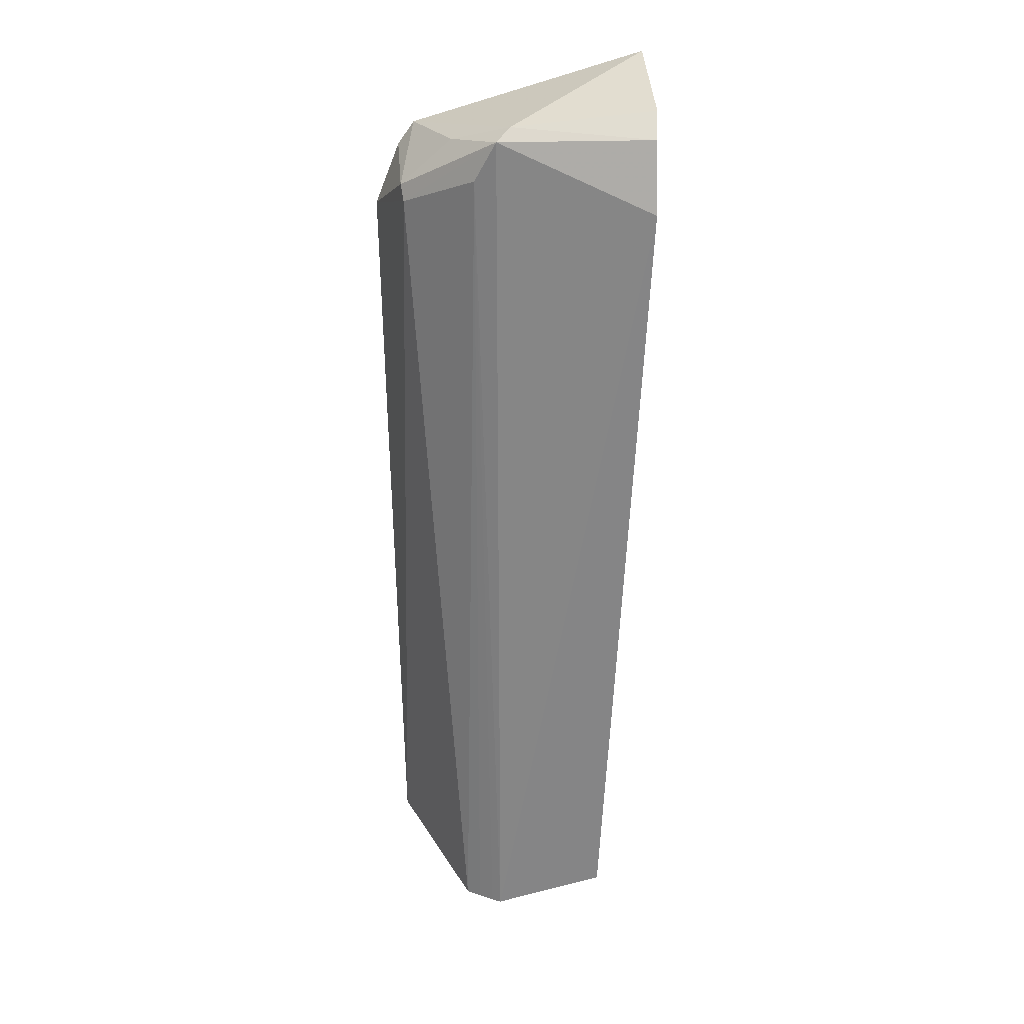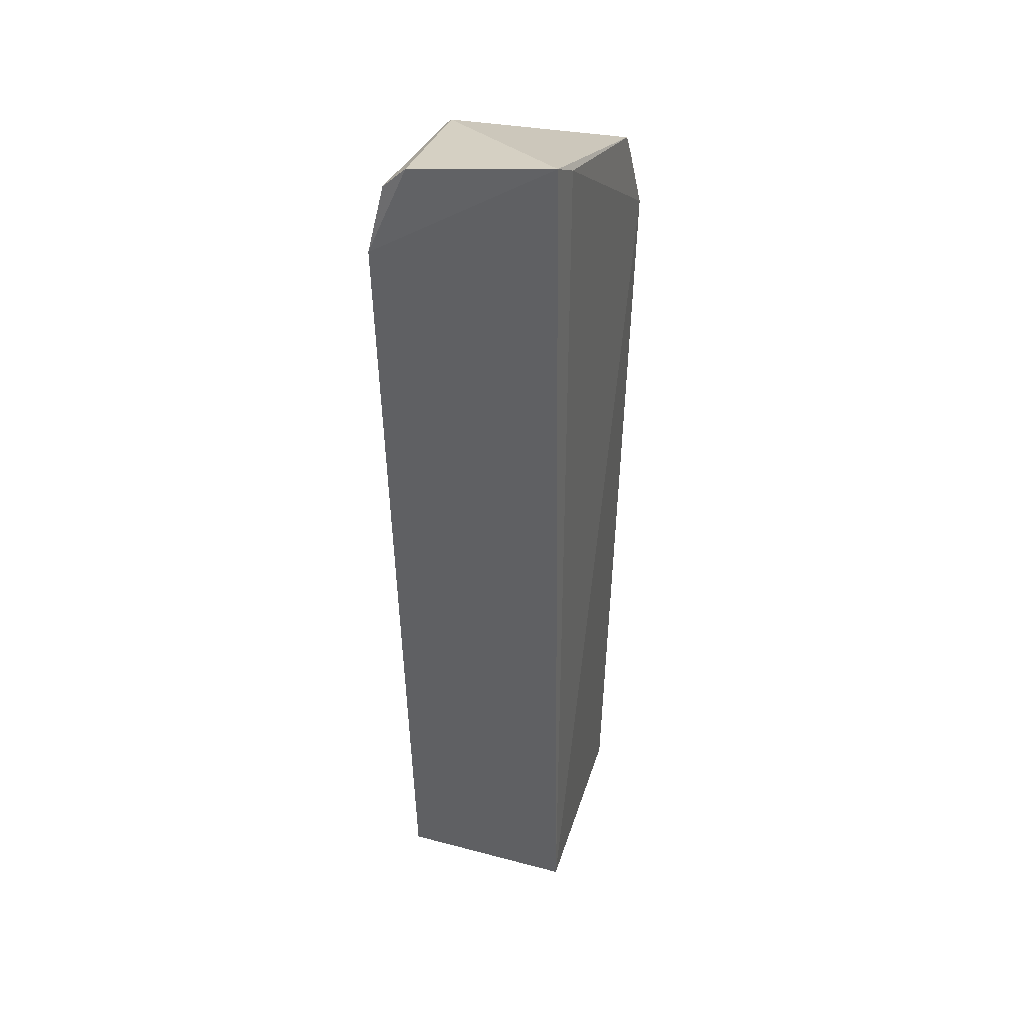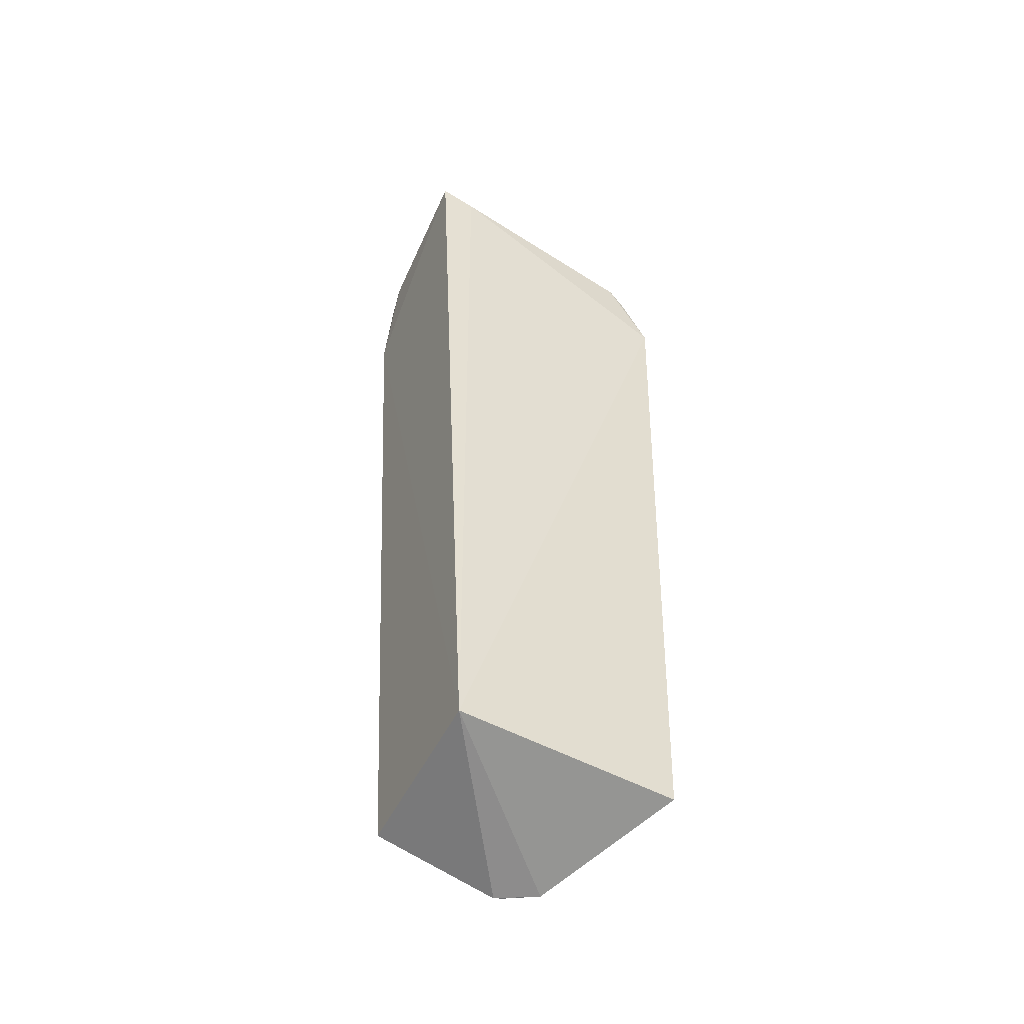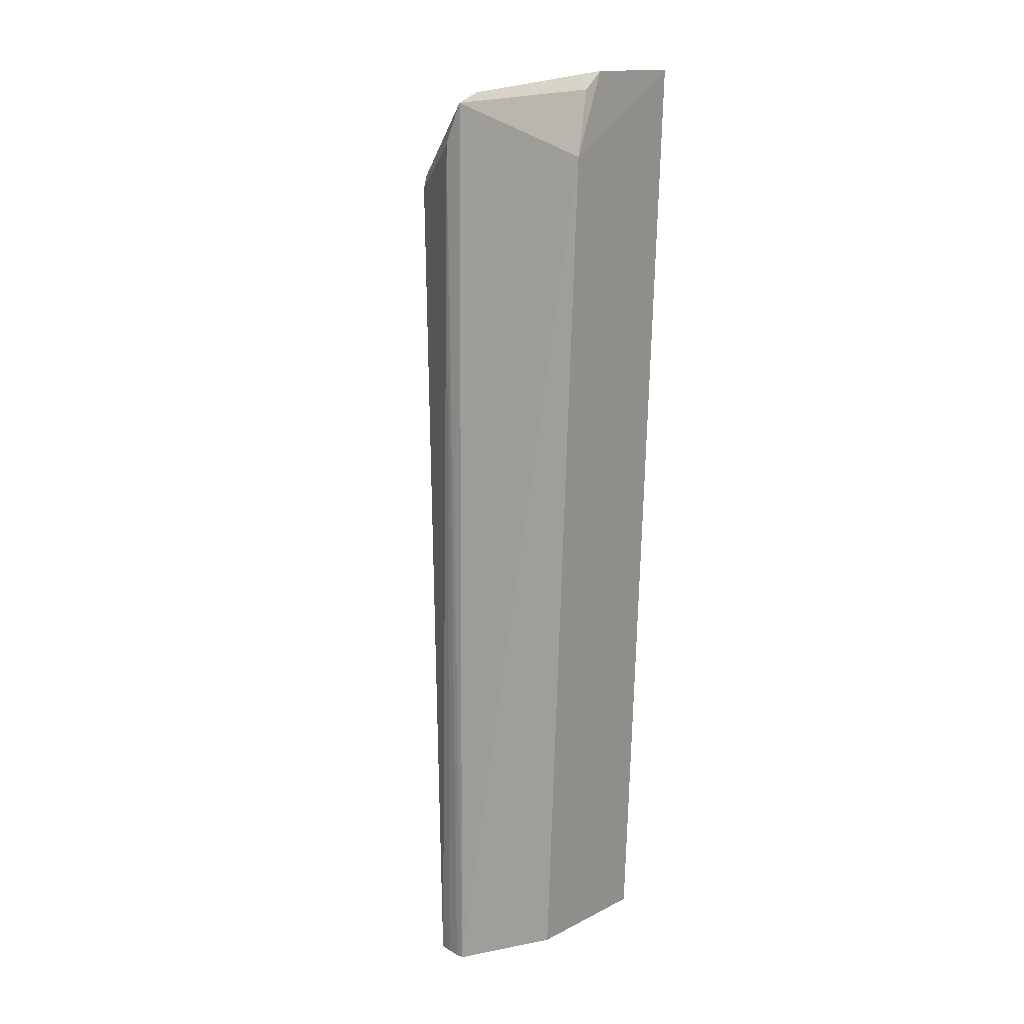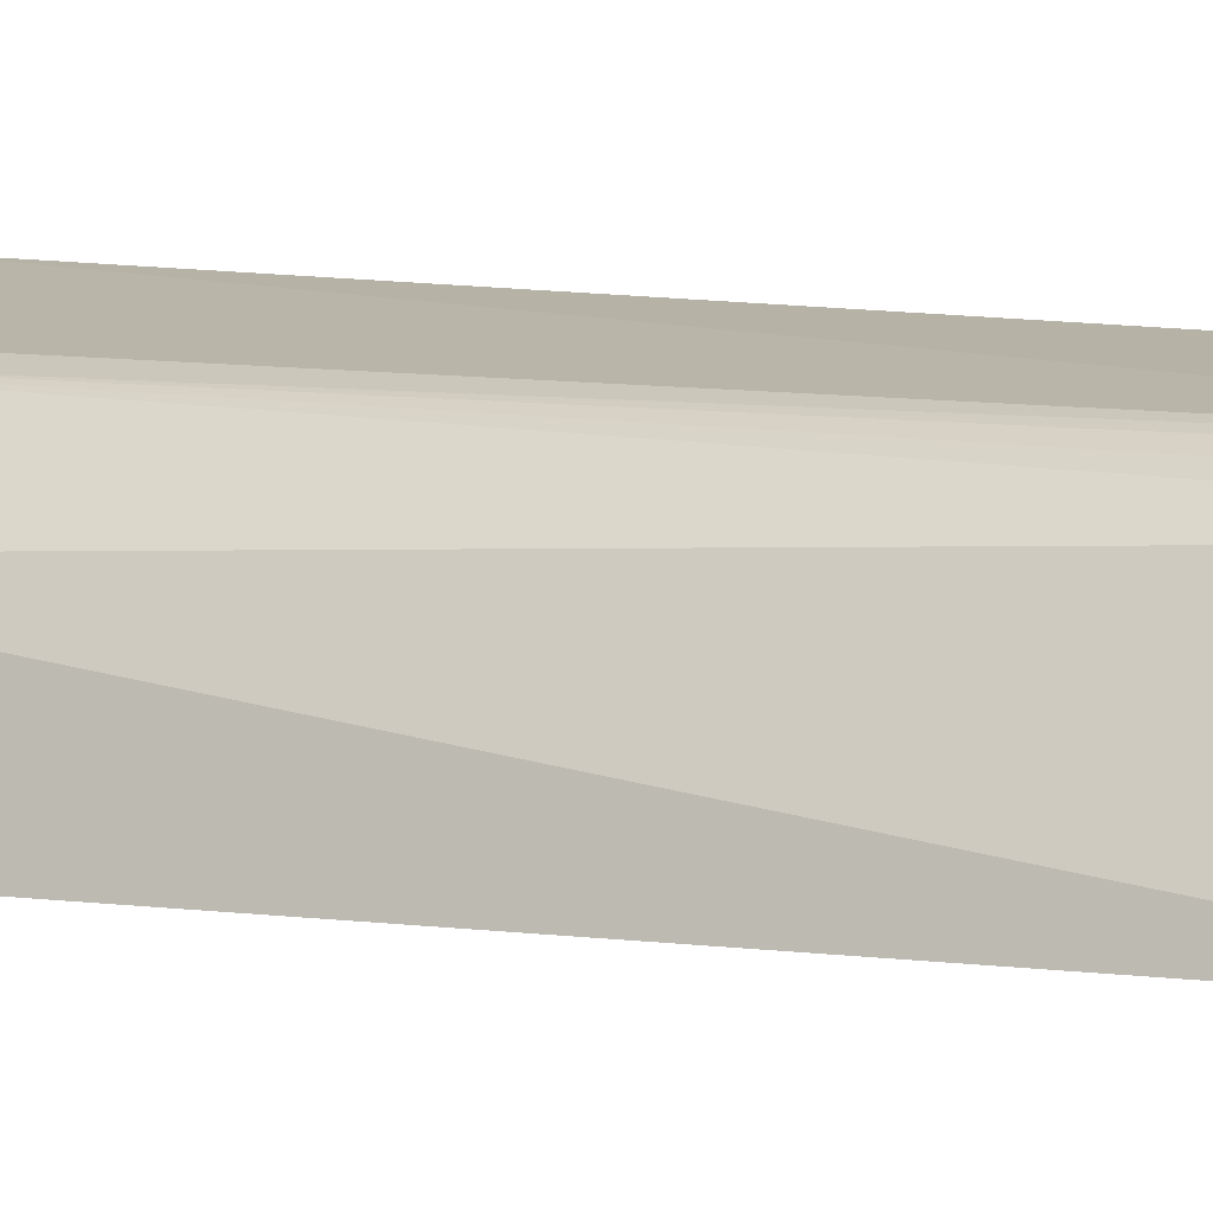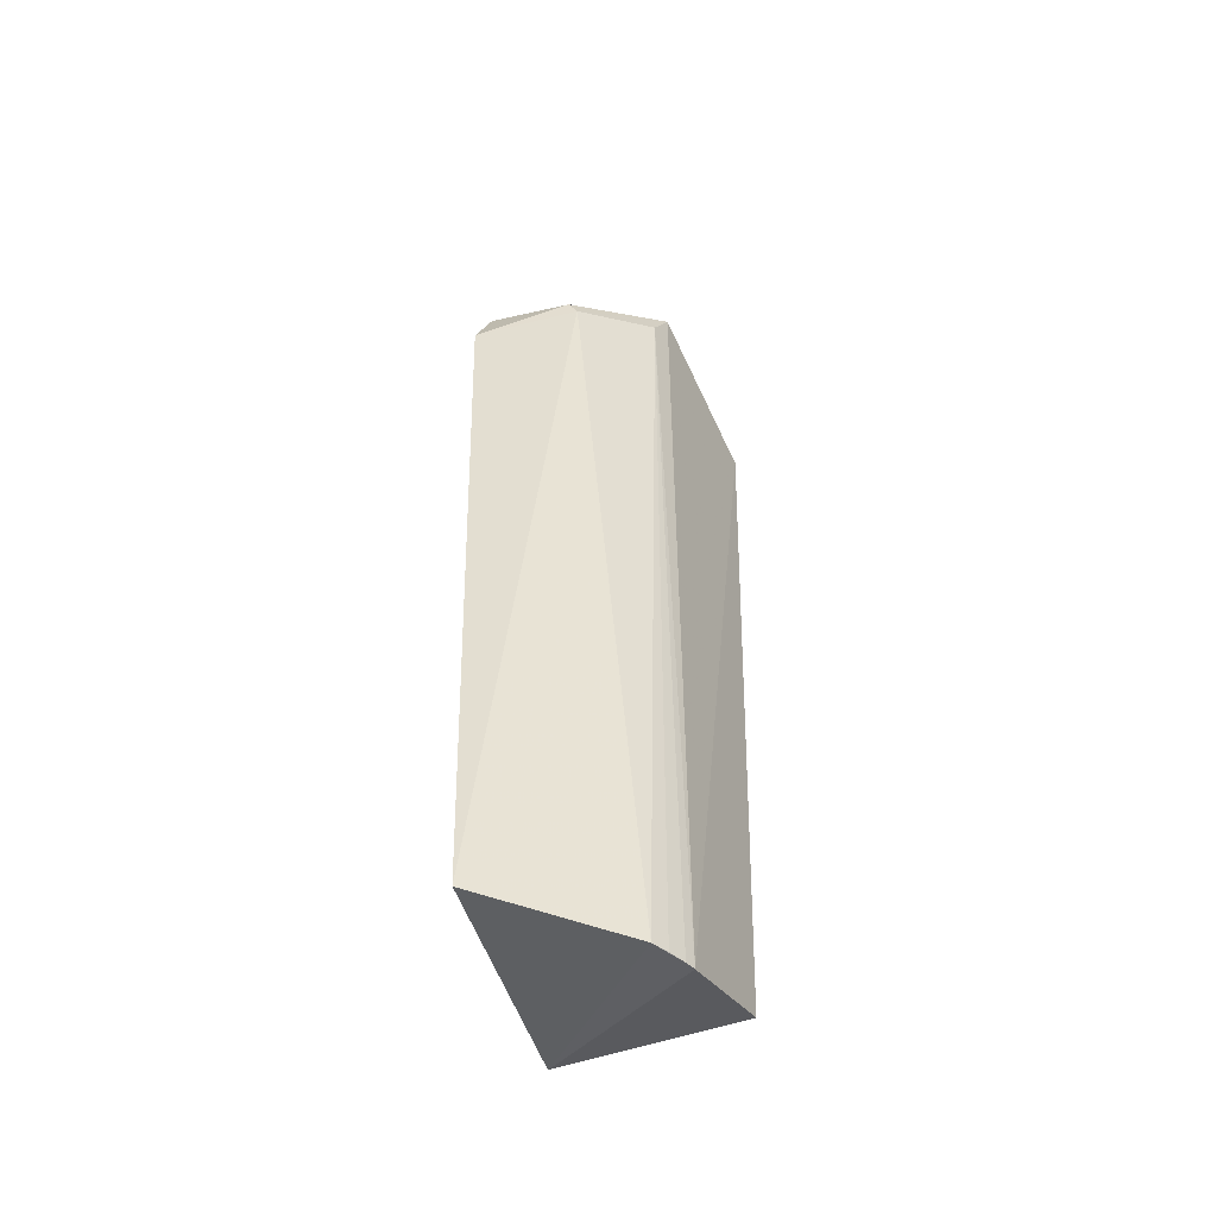
<metadata>
{"format":"obj","ext":"obj","renderer":"f3d","projection":"perspective","resolution":1024,"background":"white","views":[{"elev":27.5,"azim":176.9,"up":"+Z"},{"elev":35.4,"azim":-70.2,"up":"+Z"},{"elev":-52.6,"azim":-25.8,"up":"+Z"},{"elev":3.7,"azim":-149.0,"up":"+Z"},{"elev":7.7,"azim":117.6,"up":"+Y"},{"elev":-51.4,"azim":111.6,"up":"+Z"}]}
</metadata>
<code>
v 0.1661 0.05603 0.272
v 0.185 0.03399 0.2548
v 0.1808 0.04817 0.2594
v 0.1679 0.05767 0.1403
v 0.1457 0.03382 0.2768
v 0.1833 0.03646 0.146
v 0.171 0.05663 0.2647
v 0.1791 0.03464 0.2672
v 0.1462 0.06038 0.2606
v 0.1732 0.0548 0.1404
v 0.152 0.03428 0.1461
v 0.1681 0.05765 0.2704
v 0.1812 0.04694 0.2615
v 0.1507 0.03349 0.2745
v 0.1459 0.05445 0.2735
v 0.1712 0.05601 0.1404
v 0.1519 0.05921 0.146
v 0.174 0.04873 0.2684
v 0.1815 0.0347 0.2639
v 0.1463 0.05792 0.2704
v 0.1692 0.05712 0.1403
f 6 3 2
f 8 1 5
f 10 3 6
f 10 7 3
f 11 10 6
f 11 4 10
f 11 5 9
f 11 6 2
f 12 3 7
f 12 7 4
f 12 4 9
f 13 2 3
f 13 3 12
f 14 8 5
f 14 2 8
f 14 11 2
f 14 5 11
f 15 9 5
f 15 5 1
f 16 7 10
f 17 11 9
f 17 9 4
f 17 4 11
f 18 12 1
f 18 1 8
f 18 13 12
f 18 8 13
f 19 13 8
f 19 8 2
f 19 2 13
f 20 12 9
f 20 9 15
f 20 15 1
f 20 1 12
f 21 16 10
f 21 10 4
f 21 4 7
f 21 7 16

</code>
